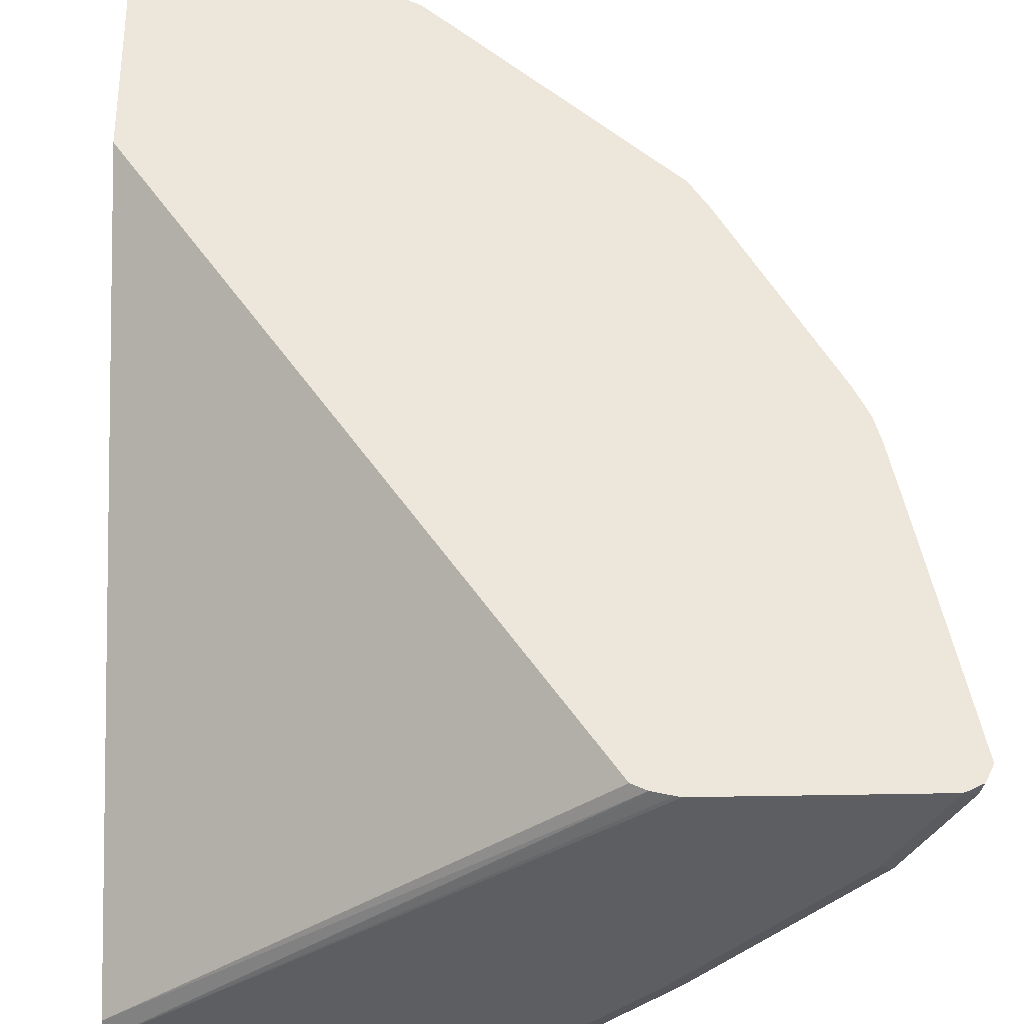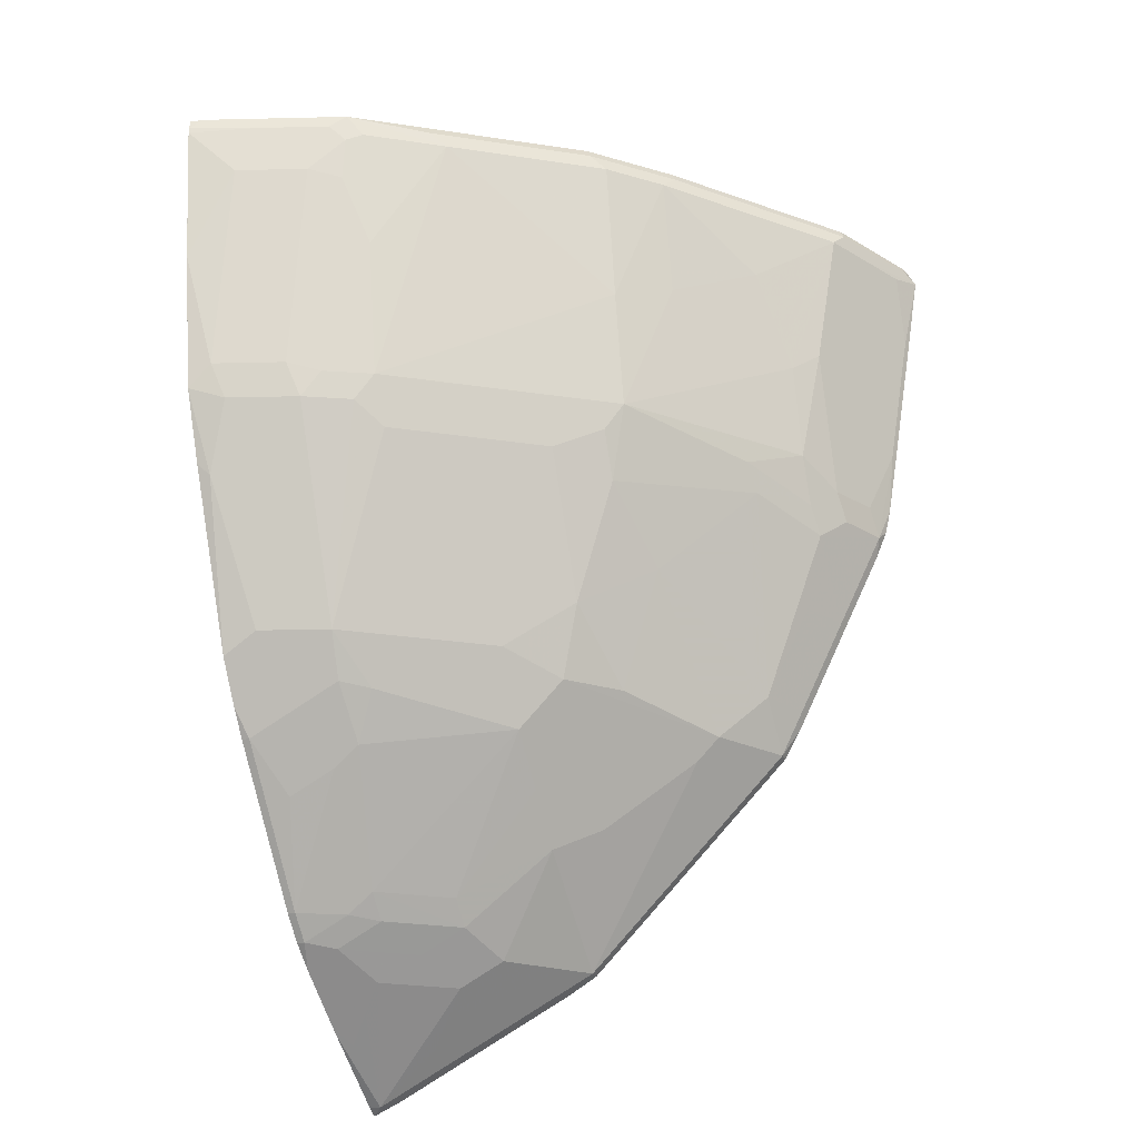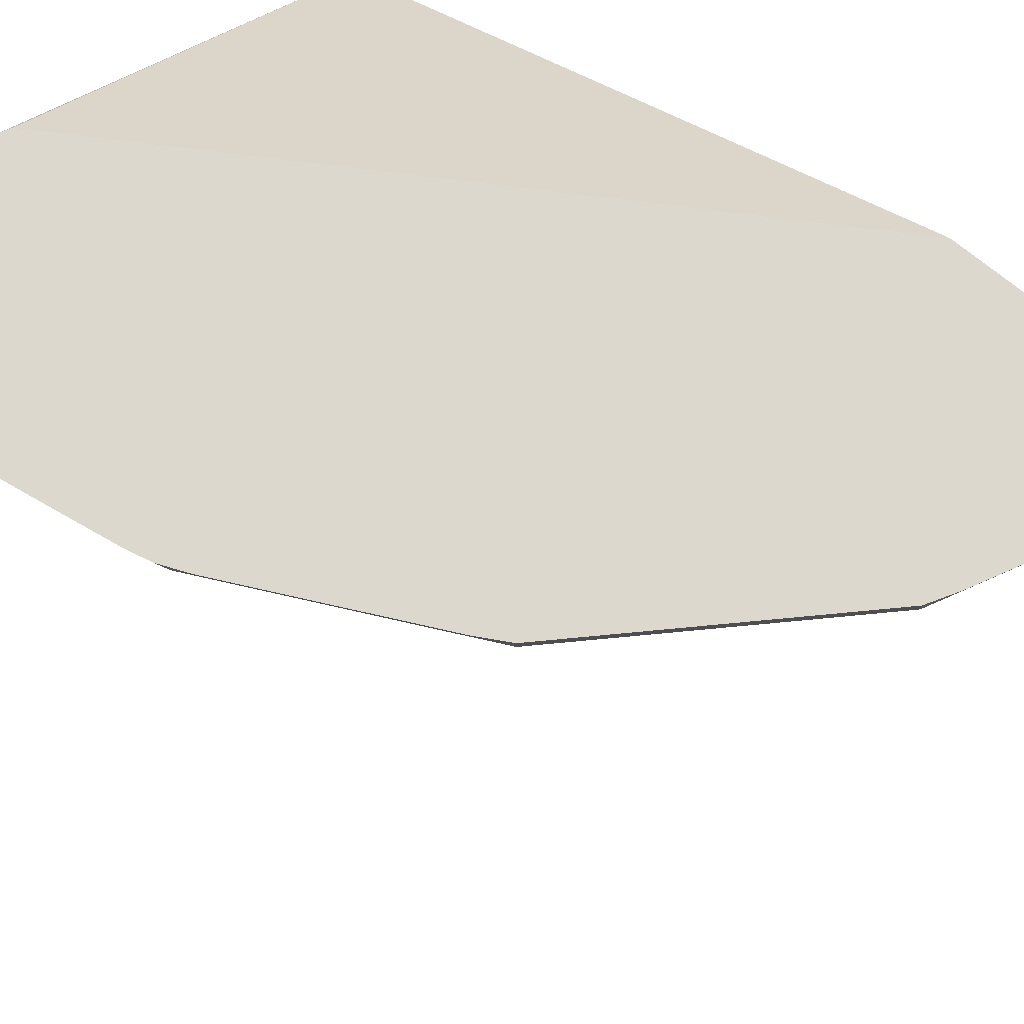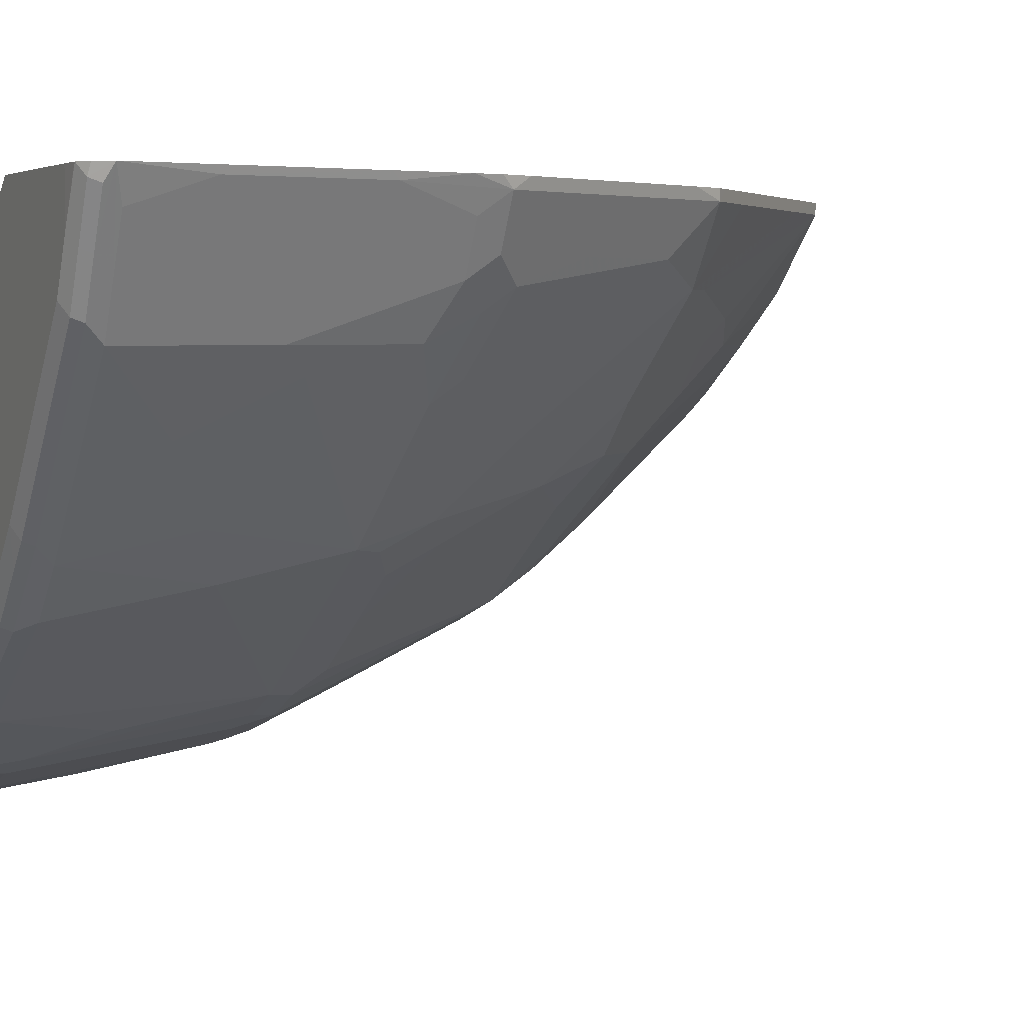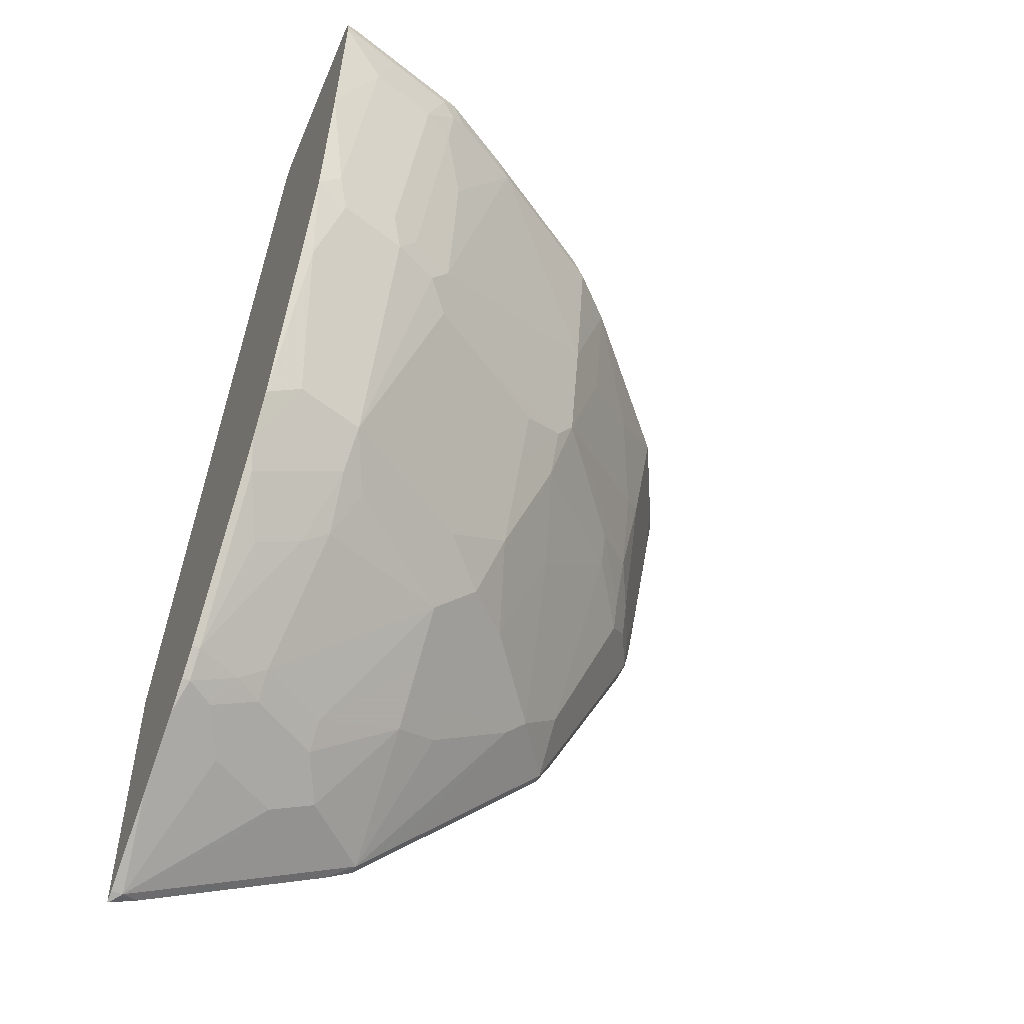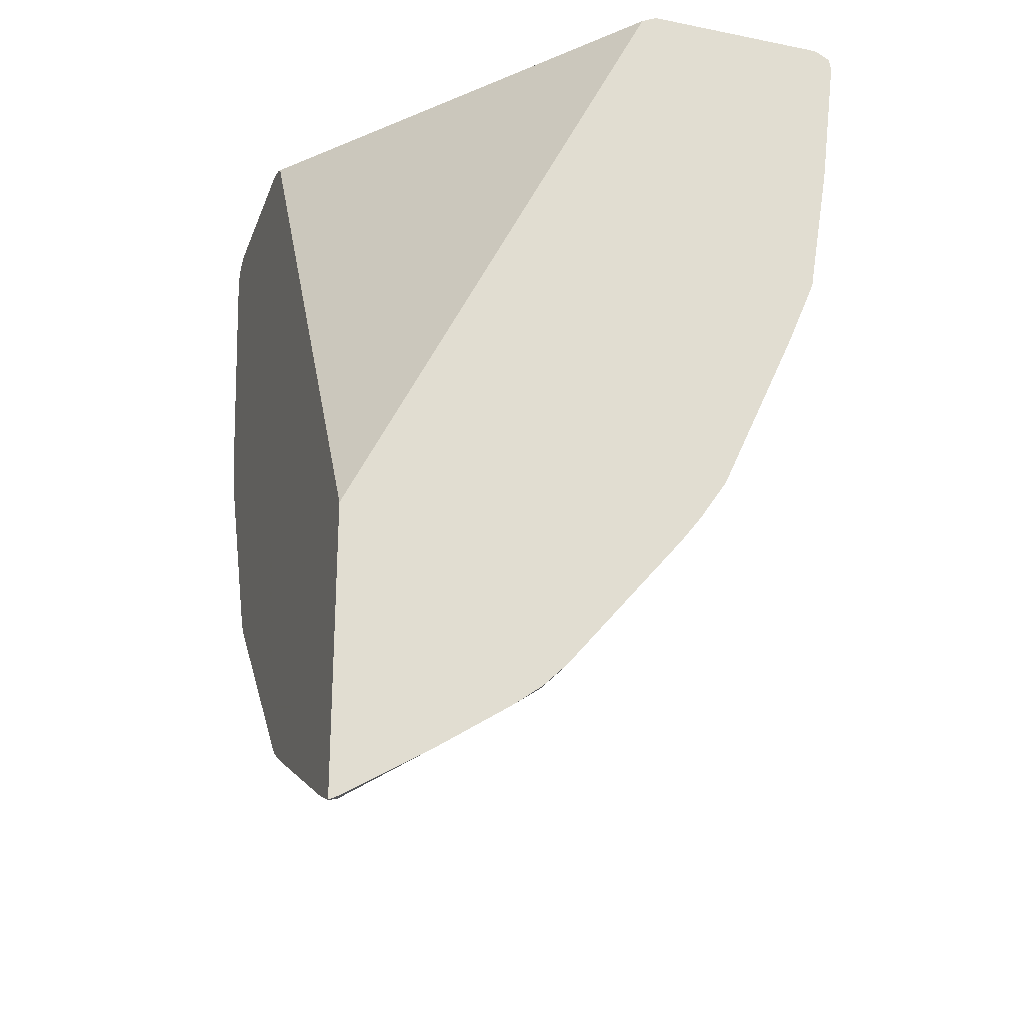
<metadata>
{"format":"obj","ext":"obj","renderer":"f3d","projection":"perspective","resolution":1024,"background":"white","views":[{"elev":51.7,"azim":179.0,"up":"+Z"},{"elev":-27.1,"azim":-159.5,"up":"+Y"},{"elev":72.3,"azim":-50.5,"up":"+Z"},{"elev":3.8,"azim":-114.1,"up":"+Z"},{"elev":-51.3,"azim":157.3,"up":"+Y"},{"elev":-25.5,"azim":72.2,"up":"+Y"}]}
</metadata>
<code>
v -0.7816 0.4199 -0.4014
v -0.7753 0.4324 -0.4014
v -0.7724 0.4339 -0.4101
v -0.7756 0.4259 -0.4133
v -0.7565 0.4259 -0.4514
v -0.7502 0.4132 -0.4641
v -0.7692 0.4132 -0.426
v -0.7692 0.356 -0.4069
v -0.772 0.3615 -0.4014
v -0.7637 0.4382 -0.4014
v -0.7438 0.4387 -0.4387
v -0.7534 0.4339 -0.4482
v -0.7374 0.4259 -0.4896
v -0.7311 0.4132 -0.5023
v -0.7502 0.356 -0.445
v -0.7502 0.2416 -0.4069
v -0.7529 0.2471 -0.4014
v -0.7629 0.4383 -0.4014
v -0.7438 0.4387 -0.4014
v -0.7247 0.4387 -0.4768
v -0.7343 0.4339 -0.4864
v -0.623 0.4259 -0.623
v -0.6166 0.4132 -0.6357
v -0.693 0.375 -0.5404
v -0.693 0.2797 -0.5213
v -0.712 0.2988 -0.5023
v -0.7311 0.356 -0.4832
v -0.7311 0.1843 -0.426
v -0.7343 0.1621 -0.4101
v -0.7434 0.1911 -0.4014
v -0.6103 0.4387 -0.4014
v -0.6103 0.4387 -0.6103
v -0.6198 0.4339 -0.6198
v -0.6039 0.4259 -0.6421
v -0.6739 0.356 -0.5595
v -0.5976 0.4132 -0.6548
v -0.5785 0.2988 -0.6548
v -0.6166 0.3178 -0.6167
v -0.6357 0.2416 -0.5786
v -0.693 0.2034 -0.5023
v -0.712 0.1843 -0.4641
v -0.7291 0.1482 -0.4014
v -0.7386 0.1708 -0.4014
v -0.7152 0.1621 -0.4482
v -0.6961 0.143 -0.4673
v -0.6961 0.08575 -0.4101
v -0.2669 0.4387 -0.6675
v -0.6062 0.4378 -0.4014
v -0.6008 0.4339 -0.6389
v -0.5722 0.4387 -0.6485
v -0.5658 0.4259 -0.6802
v -0.5785 0.4132 -0.6739
v -0.4069 0.2034 -0.7502
v -0.5785 0.2034 -0.6357
v -0.5213 0.4132 -0.712
v -0.4641 0.4132 -0.7502
v -0.6548 0.1843 -0.5404
v -0.693 0.1653 -0.4832
v -0.6961 0.1811 -0.4864
v -0.71 0.11 -0.4014
v -0.677 0.08575 -0.4482
v -0.658 0.1621 -0.5245
v -0.6389 0.009547 -0.4482
v -0.6909 0.07187 -0.4014
v -0.658 0.009547 -0.4101
v -0.2669 0.4387 -0.8201
v -0.5949 0.435 -0.4014
v -0.5921 0.4343 -0.4014
v -0.2669 0.4323 -0.6548
v -0.5626 0.4339 -0.677
v -0.5531 0.4387 -0.6675
v -0.5055 0.4339 -0.7152
v -0.5086 0.4259 -0.7184
v -0.4069 0.3178 -0.7692
v -0.3878 0.375 -0.7883
v -0.3878 0.2607 -0.7692
v -0.3688 0.2034 -0.7692
v -0.391 0.1811 -0.7533
v -0.5055 0.1811 -0.677
v -0.5626 0.1811 -0.6389
v -0.5626 0.143 -0.6198
v -0.5817 0.1811 -0.6198
v -0.4514 0.4259 -0.7565
v -0.391 0.4339 -0.7915
v -0.4037 0.4164 -0.7851
v -0.391 0.41 -0.7915
v -0.5817 0.08575 -0.5627
v -0.6008 -0.02856 -0.4673
v -0.6389 -0.02856 -0.4101
v -0.6528 -0.004335 -0.4014
v -0.267 0.4387 -0.8201
v -0.2669 0.4323 -0.8328
v -0.5817 0.4291 -0.4014
v -0.2669 -0.07107 -0.4014
v -0.4959 0.4387 -0.7057
v -0.3815 0.4387 -0.782
v -0.3624 0.3814 -0.801
v -0.3433 0.2098 -0.782
v -0.3529 0.1811 -0.7724
v -0.3529 0.009547 -0.6961
v -0.4101 0.1621 -0.7343
v -0.4673 0.1621 -0.6961
v -0.5245 0.1621 -0.658
v -0.5245 0.1239 -0.6389
v -0.5245 0.08575 -0.6198
v -0.5245 0.04772 -0.6008
v -0.2766 0.4339 -0.8296
v -0.3211 0.4228 -0.8169
v -0.3783 0.4228 -0.7978
v -0.5435 -0.009469 -0.5436
v -0.5055 -0.009469 -0.5817
v -0.5055 -0.08582 -0.5055
v -0.5055 -0.1048 -0.4864
v -0.5817 -0.04764 -0.4673
v -0.5055 -0.1621 -0.4101
v -0.6008 -0.06673 -0.4101
v -0.6302 -0.03731 -0.4014
v -0.6389 -0.02856 -0.4014
v -0.2669 0.4321 -0.8329
v -0.267 0.4323 -0.8328
v -0.2669 -0.3 -0.4014
v -0.3052 0.3814 -0.8201
v -0.2861 0.2098 -0.801
v -0.2957 0.1811 -0.7915
v -0.2957 0.009547 -0.7152
v -0.2893 -0.003178 -0.7088
v -0.2734 -0.06355 -0.6739
v -0.3465 -0.003178 -0.6898
v -0.3497 -0.02538 -0.6739
v -0.3719 -0.02856 -0.658
v -0.4673 -0.04764 -0.5817
v -0.4673 0.009547 -0.6198
v -0.4101 0.08575 -0.6961
v -0.2669 0.4243 -0.8345
v -0.2669 0.4197 -0.8345
v -0.4673 -0.08582 -0.5436
v -0.4673 -0.1239 -0.5055
v -0.4673 -0.2002 -0.4101
v -0.476 -0.1915 -0.4014
v -0.5055 -0.1621 -0.4014
v -0.2679 -0.3 -0.4014
v -0.2669 -0.2956 -0.4101
v -0.267 0.3051 -0.8201
v -0.2669 0.1907 -0.801
v -0.2669 0.3048 -0.82
v -0.2766 0.1239 -0.7724
v -0.2669 -0.007589 -0.7133
v -0.2669 -0.04193 -0.6904
v -0.2925 -0.1017 -0.6357
v -0.3306 -0.08264 -0.6357
v -0.2669 -0.06355 -0.6739
v -0.2734 -0.178 -0.5786
v -0.3529 -0.06673 -0.6389
v -0.3338 -0.1621 -0.5627
v -0.391 -0.1621 -0.5245
v -0.391 -0.1811 -0.5055
v -0.4101 -0.2002 -0.4673
v -0.4482 -0.2002 -0.4291
v -0.3529 -0.2575 -0.4101
v -0.4431 -0.2141 -0.4014
v -0.4673 -0.2002 -0.4014
v -0.2905 -0.2904 -0.4014
v -0.2766 -0.2956 -0.4101
v -0.2669 -0.2518 -0.4807
v -0.2669 0.1335 -0.7772
v -0.2669 -0.178 -0.5786
v -0.2734 -0.197 -0.5595
v -0.3115 -0.178 -0.5595
v -0.2957 -0.1621 -0.5817
v -0.3338 -0.1811 -0.5436
v -0.3529 -0.2002 -0.5055
v -0.3719 -0.2193 -0.4673
v -0.3529 -0.2384 -0.4482
v -0.3338 -0.2575 -0.4291
v -0.3668 -0.2523 -0.4014
v -0.3147 -0.2193 -0.5055
v -0.2957 -0.2384 -0.4864
v -0.2766 -0.2575 -0.4673
v -0.2702 -0.2511 -0.48
v -0.2669 -0.2365 -0.5036
v -0.2669 -0.197 -0.5595
v -0.2669 -0.2136 -0.5379
v -0.2893 -0.232 -0.4991
v -0.2957 -0.2002 -0.5436
f 88 114 115
f 100 128 129
f 100 127 128
f 100 126 127
f 100 125 126
f 99 125 100
f 99 124 125
f 98 122 123
f 98 124 99
f 97 122 98
f 97 108 122
f 97 109 108
f 92 119 120
f 89 118 90
f 89 117 118
f 88 116 89
f 88 115 116
f 100 129 130
f 98 123 124
f 89 116 117
f 102 104 103
f 100 131 111
f 112 136 137
f 88 113 114
f 112 131 136
f 111 131 112
f 108 135 122
f 108 134 135
f 107 134 108
f 107 119 134
f 107 120 119
f 106 111 110
f 106 132 111
f 105 132 106
f 101 104 102
f 101 105 104
f 101 133 105
f 100 133 101
f 100 105 133
f 100 132 105
f 100 111 132
f 100 130 131
f 88 112 113
f 75 77 76
f 88 110 111
f 75 86 97
f 72 96 84
f 72 95 96
f 72 83 73
f 72 84 83
f 71 95 72
f 70 71 72
f 69 93 94
f 68 93 69
f 66 107 91
f 66 120 107
f 66 92 120
f 65 89 90
f 63 87 88
f 63 89 65
f 63 88 89
f 62 82 81
f 62 87 63
f 112 137 113
f 75 97 98
f 88 111 112
f 75 98 77
f 78 99 100
f 87 110 88
f 87 106 110
f 86 109 97
f 84 86 85
f 84 109 86
f 84 108 109
f 84 107 108
f 84 91 107
f 84 96 91
f 81 106 87
f 80 106 81
f 80 105 106
f 80 104 105
f 80 103 104
f 80 102 103
f 79 102 80
f 78 102 79
f 78 101 102
f 78 100 101
f 77 98 99
f 113 137 138
f 152 181 167
f 114 138 115
f 159 163 162
f 159 174 163
f 159 173 174
f 158 173 159
f 157 173 158
f 157 172 173
f 156 172 157
f 156 171 172
f 156 184 171
f 156 170 184
f 154 156 155
f 154 170 156
f 154 168 170
f 153 169 154
f 152 154 169
f 152 168 154
f 152 167 168
f 152 166 181
f 150 169 153
f 159 162 175
f 150 152 169
f 163 174 173
f 163 172 176
f 62 81 87
f 180 183 182
f 179 183 180
f 177 179 178
f 177 183 179
f 176 183 177
f 176 184 183
f 171 176 172
f 171 184 176
f 168 184 170
f 167 184 168
f 167 183 184
f 167 182 183
f 167 181 182
f 164 179 180
f 163 179 164
f 163 178 179
f 163 177 178
f 163 176 177
f 163 173 172
f 113 138 114
f 149 152 150
f 144 165 146
f 127 150 129
f 127 149 150
f 126 148 127
f 126 147 148
f 125 147 126
f 125 146 147
f 124 146 125
f 124 144 146
f 123 145 144
f 123 143 145
f 123 144 124
f 122 143 123
f 122 135 143
f 121 163 142
f 121 141 163
f 115 117 116
f 115 140 117
f 115 139 140
f 115 138 139
f 127 129 128
f 146 165 147
f 127 151 166
f 127 152 149
f 142 163 164
f 141 162 163
f 138 161 139
f 138 160 161
f 138 175 160
f 138 159 175
f 138 158 159
f 137 158 138
f 137 157 158
f 137 156 157
f 137 155 156
f 136 155 137
f 135 145 143
f 131 155 136
f 131 154 155
f 131 153 154
f 130 153 131
f 129 153 130
f 129 150 153
f 127 166 152
f 57 62 58
f 127 148 151
f 56 86 75
f 13 33 22
f 13 21 33
f 12 20 21
f 11 32 20
f 11 50 32
f 11 71 50
f 11 95 71
f 11 96 95
f 11 91 96
f 11 66 91
f 11 47 66
f 11 31 47
f 11 19 31
f 11 18 19
f 8 17 9
f 8 16 17
f 8 15 16
f 6 8 7
f 6 15 8
f 13 22 23
f 6 27 15
f 13 23 14
f 14 23 24
f 23 54 38
f 23 37 54
f 23 36 37
f 23 34 36
f 23 35 24
f 22 34 23
f 22 49 34
f 22 33 49
f 21 32 33
f 20 32 21
f 16 30 17
f 16 29 30
f 16 28 29
f 15 28 16
f 15 41 28
f 15 27 41
f 14 26 27
f 14 25 26
f 14 24 25
f 56 75 74
f 23 38 35
f 6 14 27
f 5 12 21
f 1 139 161
f 1 140 139
f 1 117 140
f 1 118 117
f 1 90 118
f 1 64 90
f 1 60 64
f 1 42 60
f 1 43 42
f 1 30 43
f 1 17 30
f 1 9 17
f 1 8 9
f 1 7 8
f 1 6 7
f 1 5 6
f 1 4 5
f 1 3 4
f 1 2 3
f 1 161 160
f 5 21 13
f 1 160 175
f 1 162 141
f 5 14 6
f 5 13 14
f 3 5 4
f 3 12 5
f 3 20 12
f 3 11 20
f 3 10 11
f 2 10 3
f 1 10 2
f 1 18 10
f 1 19 18
f 1 31 19
f 1 48 31
f 1 67 48
f 1 68 67
f 1 93 68
f 1 94 93
f 1 121 94
f 1 141 121
f 1 175 162
f 24 35 25
f 10 18 11
f 25 40 26
f 49 50 70
f 49 70 51
f 47 92 66
f 47 119 92
f 47 134 119
f 47 135 134
f 47 145 135
f 47 144 145
f 47 165 144
f 47 147 165
f 47 148 147
f 47 151 148
f 47 166 151
f 47 181 166
f 47 182 181
f 47 180 182
f 47 164 180
f 47 142 164
f 47 121 142
f 50 71 70
f 47 94 121
f 51 70 72
f 51 73 55
f 56 85 86
f 56 84 85
f 56 83 84
f 55 83 56
f 55 73 83
f 25 39 40
f 54 82 62
f 54 81 82
f 54 80 81
f 54 79 80
f 54 78 79
f 53 56 74
f 53 78 54
f 53 99 78
f 53 77 99
f 53 76 77
f 53 75 76
f 53 74 75
f 51 55 52
f 51 72 73
f 47 69 94
f 54 62 57
f 47 67 68
f 37 53 54
f 36 52 37
f 36 51 52
f 34 51 36
f 34 49 51
f 32 50 49
f 32 49 33
f 31 48 47
f 29 46 42
f 29 45 46
f 29 44 45
f 29 43 30
f 29 42 43
f 28 44 29
f 28 41 44
f 26 41 27
f 25 38 39
f 25 35 38
f 47 68 69
f 37 52 55
f 37 55 56
f 26 40 41
f 38 54 39
f 37 56 53
f 46 90 64
f 46 63 65
f 46 61 63
f 46 64 60
f 45 63 61
f 45 62 63
f 45 58 62
f 45 61 46
f 46 65 90
f 41 45 44
f 39 54 40
f 42 46 60
f 40 54 57
f 40 57 58
f 47 48 67
f 40 45 59
f 40 59 41
f 40 58 45
f 41 59 45

</code>
